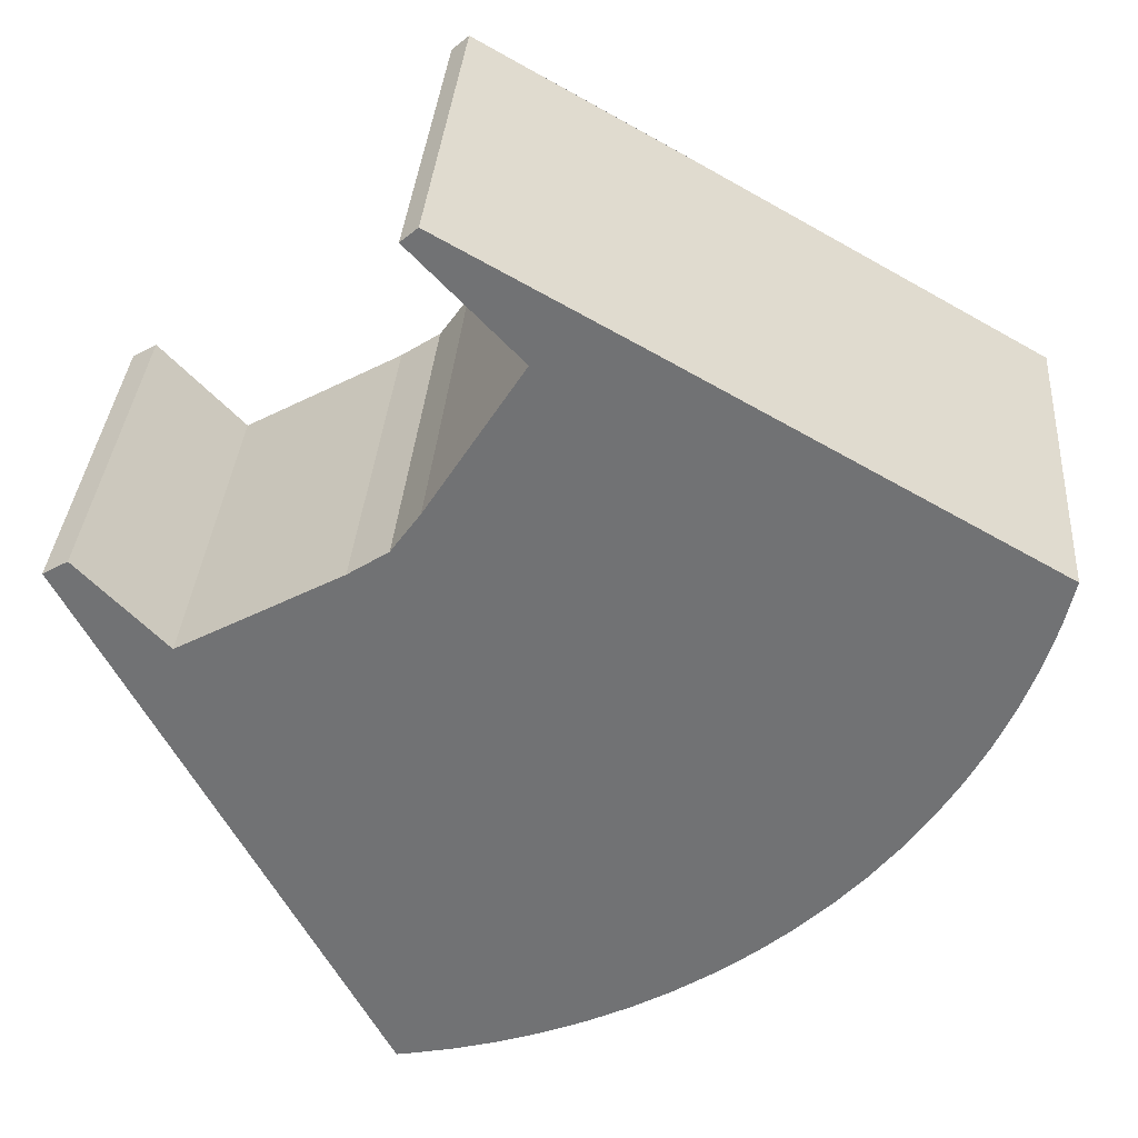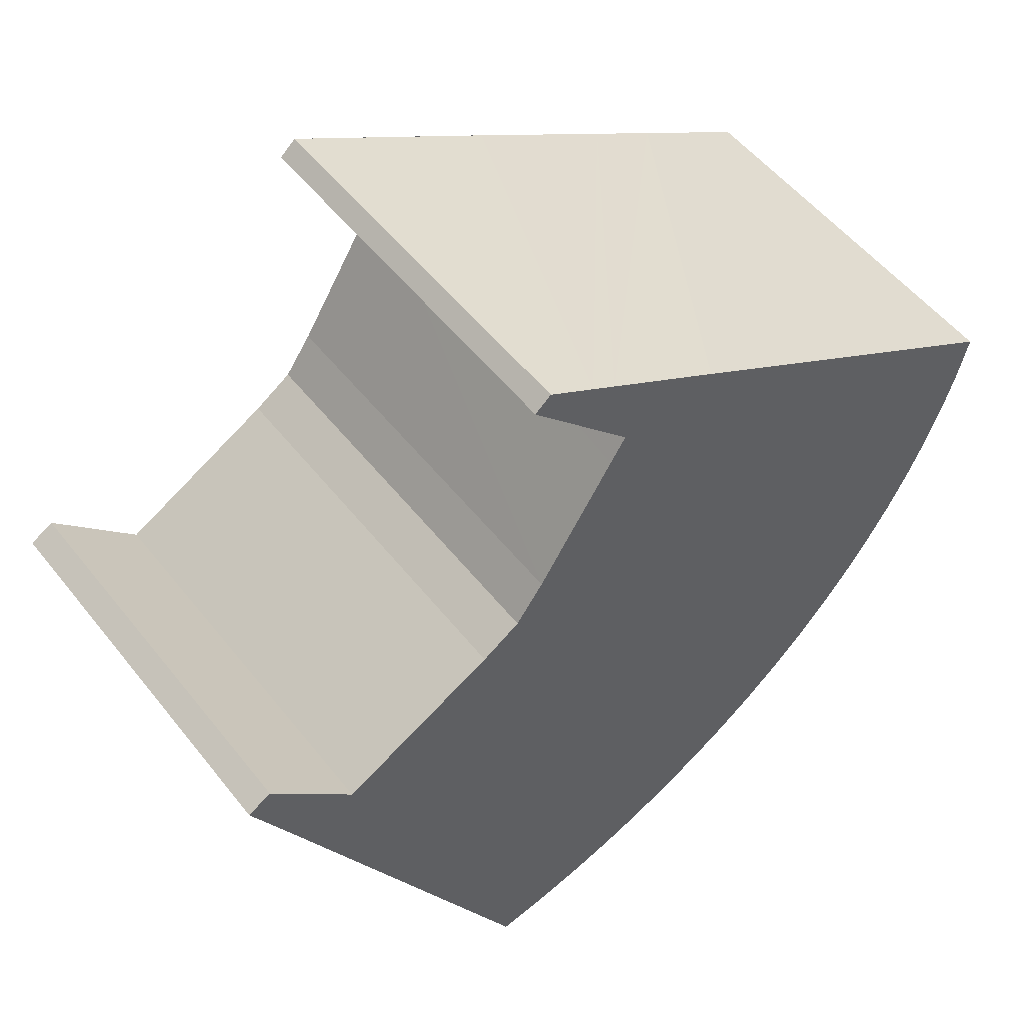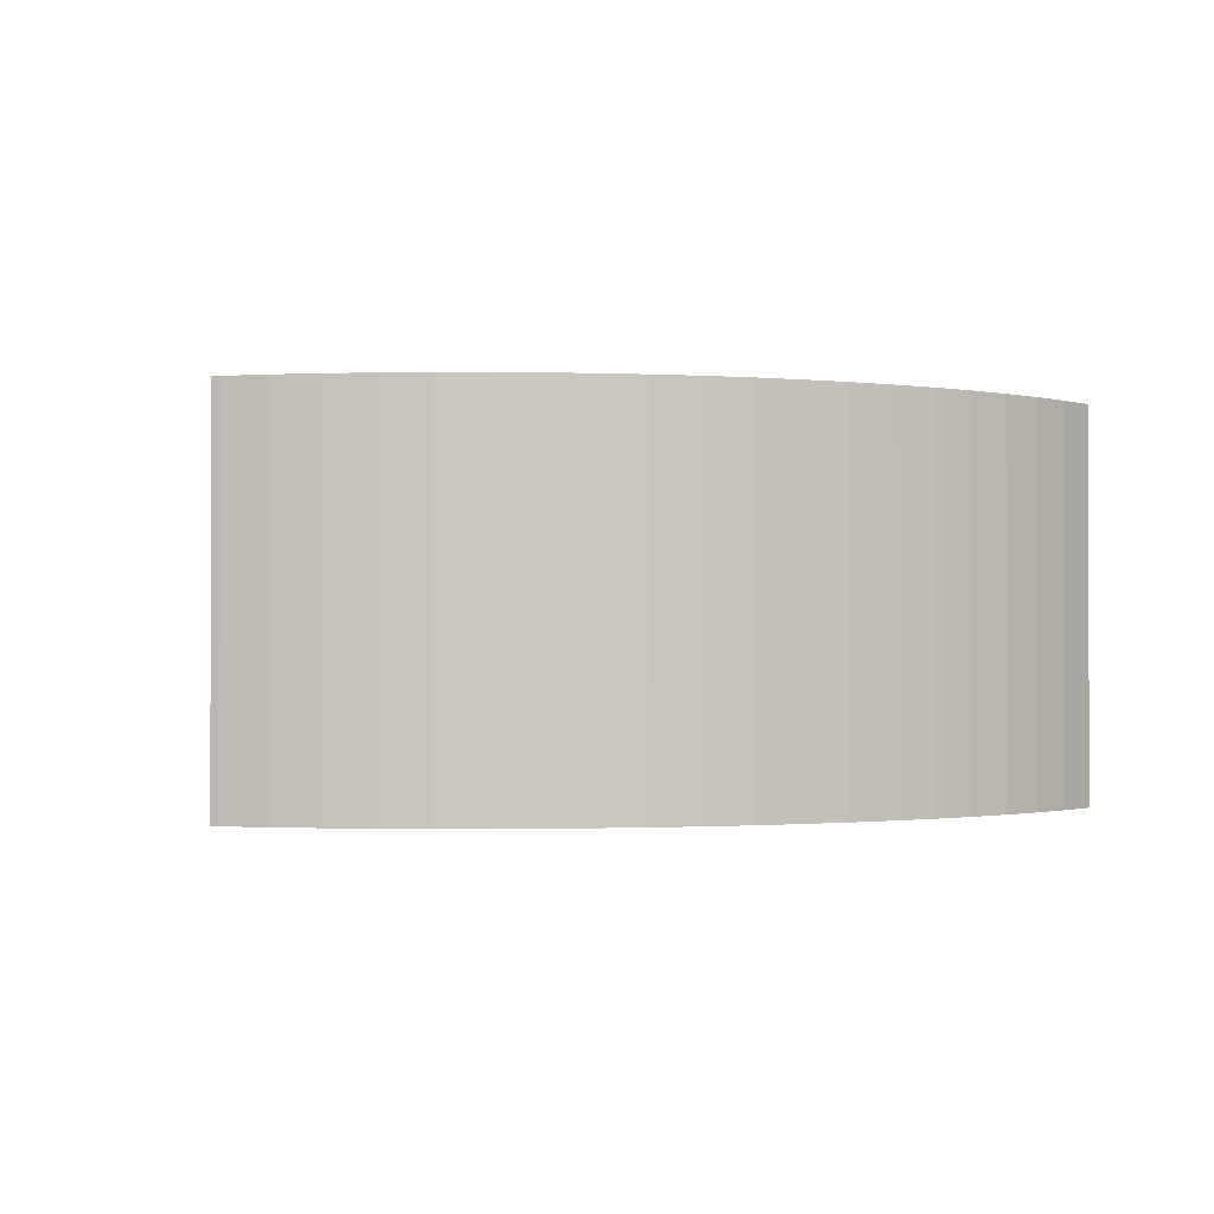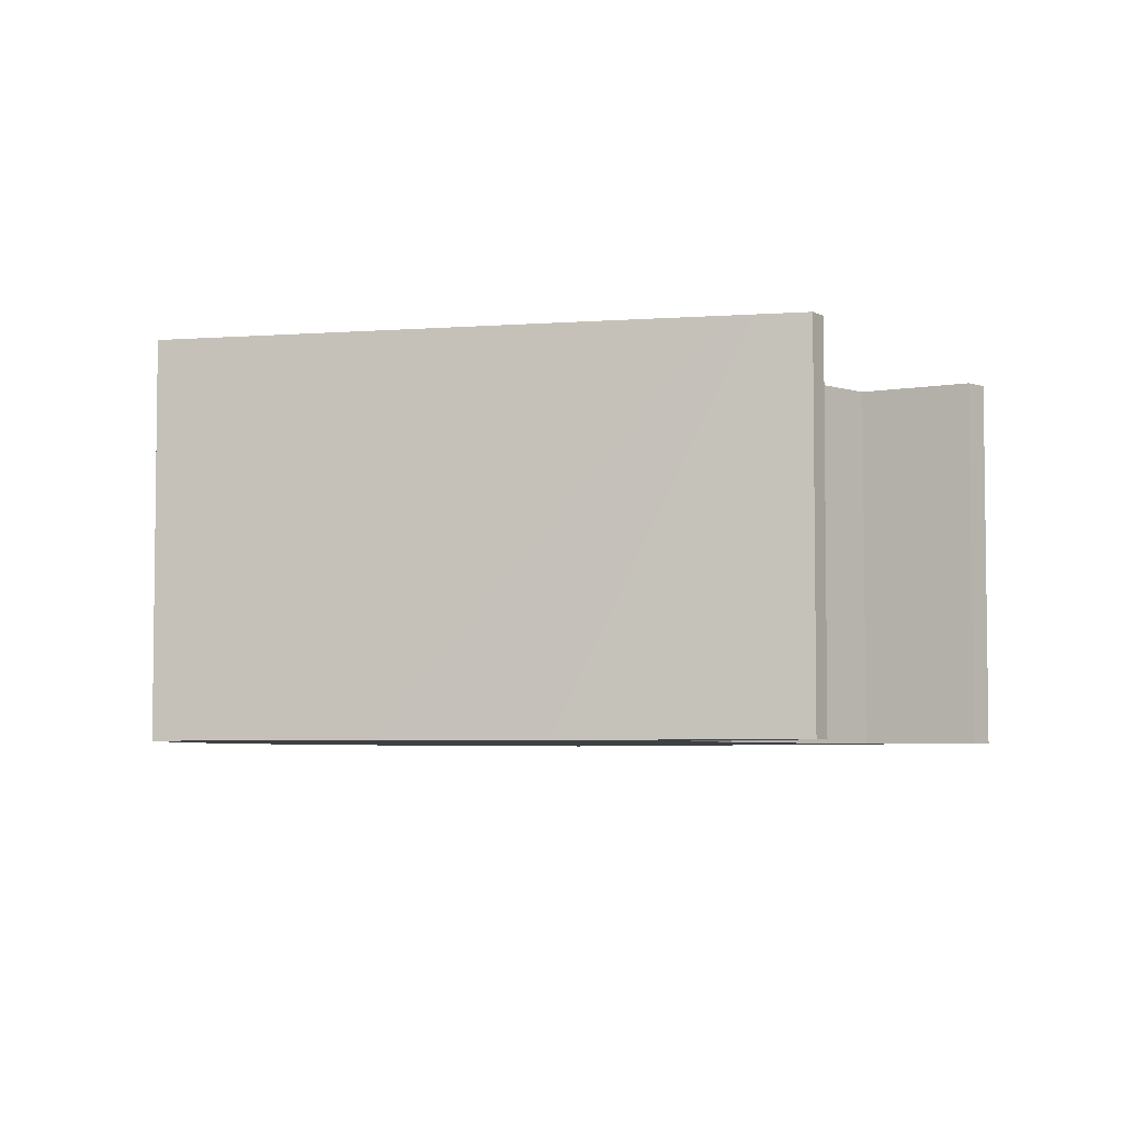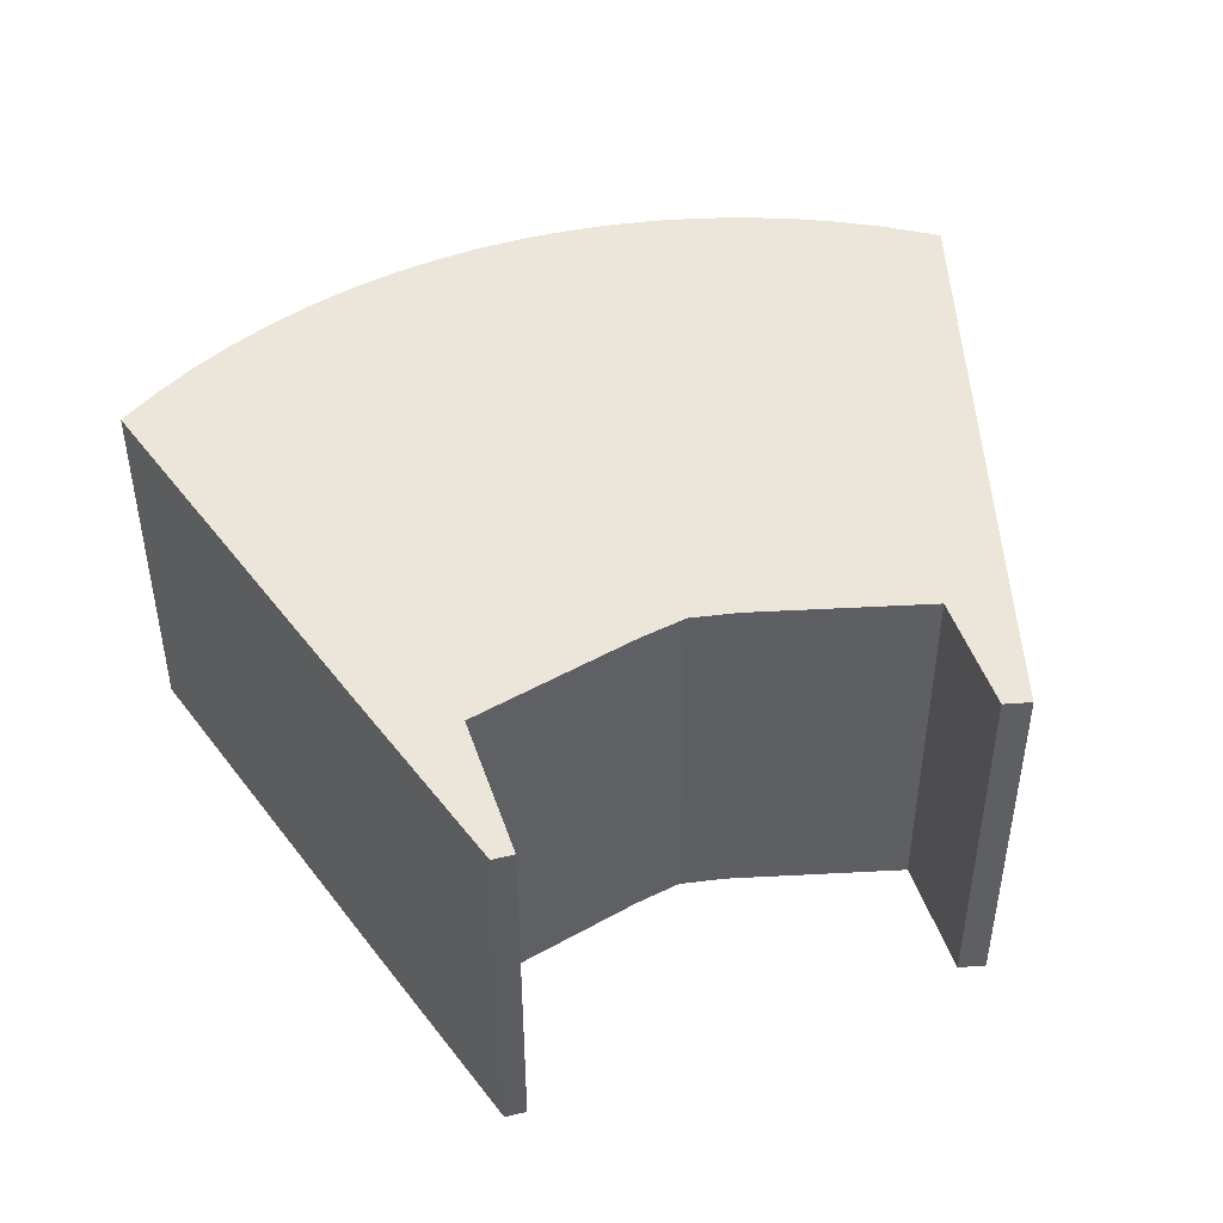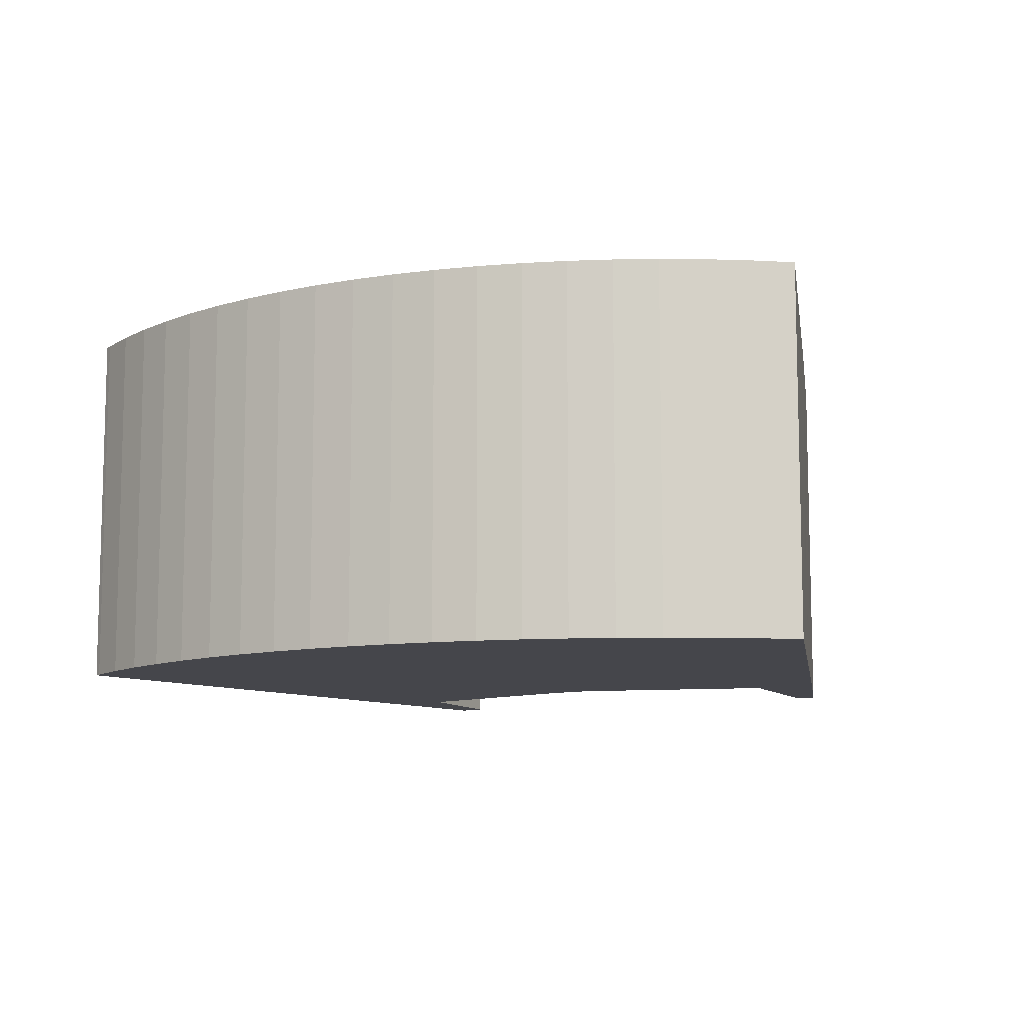
<metadata>
{"format":"obj","ext":"obj","renderer":"f3d","projection":"perspective","resolution":1024,"background":"white","views":[{"elev":33.9,"azim":-175.8,"up":"+Z"},{"elev":52.8,"azim":142.8,"up":"+Z"},{"elev":-0.9,"azim":-153.5,"up":"+Y"},{"elev":-4.8,"azim":-16.3,"up":"+Y"},{"elev":47.2,"azim":25.4,"up":"+Y"},{"elev":-10.1,"azim":-111.0,"up":"+Y"}]}
</metadata>
<code>
v  28.5 12.99 -4.047
v  29.22 12.99 -0.71
v  30.03 12.99 -1.176
v  26.35 12.99 -3.701
v  27.54 12.99 -5.879
v  21.13 12.99 -0.823
v  25.02 12.99 -10.66
v  21.03 12.99 -0.768
v  19.72 12.99 0.097
v  12.3 12.99 7.009
v  11.38 12.99 6.48
v  20.23 12.99 -19.78
v  6.344 12.99 3.614
v  3.995 12.99 2.276
v  0.249 12.99 0.142
v  19.94 12.99 -19.73
v  19.86 12.99 -19.71
v  18.4 12.99 -19.41
v  17.5 12.99 -19.16
v  16.89 12.99 -18.98
v  16.18 12.99 -18.74
v  15.41 12.99 -18.47
v  13.96 12.99 -17.86
v  0 12.99 7.952e-16
v  12.55 12.99 -17.16
v  0.339 12.99 -1.533
v  11.2 12.99 -16.38
v  0.774 12.99 -3.041
v  9.89 12.99 -15.5
v  1.305 12.99 -4.519
v  8.643 12.99 -14.55
v  1.929 12.99 -5.96
v  7.458 12.99 -13.52
v  2.643 12.99 -7.358
v  6.342 12.99 -12.41
v  3.445 12.99 -8.708
v  5.298 12.99 -11.24
v  4.329 12.99 -10
v  17.5 12.99 8.366
v  18.56 12.99 10.53
v  19.11 12.99 10.06
v  16.99 12.99 9.649
v  16.18 12.99 9.191
v  16.18 12.99 6.981
v  15.64 12.99 6.422
v  16.18 12.99 5.572
v  18.78 12.99 1.427
v  18.56 -6.449e-16 10.53
v  19.11 -6.158e-16 10.06
v  15.64 -3.932e-16 6.422
v  18.78 -8.738e-17 1.427
v  16.18 -3.412e-16 5.572
v  19.72 -5.94e-18 0.097
v  21.03 4.703e-17 -0.768
v  26.35 2.266e-16 -3.701
v  21.13 5.039e-17 -0.823
v  29.22 4.348e-17 -0.71
v  30.03 7.201e-17 -1.176
v  17.5 -5.123e-16 8.366
v  16.18 -4.275e-16 6.981
v  20.23 1.211e-15 -19.78
v  27.54 3.6e-16 -5.879
v  28.5 2.478e-16 -4.047
v  25.02 6.53e-16 -10.66
v  0 0 0
v  0.249 -8.695e-18 0.142
v  3.995 -1.394e-16 2.276
v  6.344 -2.213e-16 3.614
v  11.38 -3.968e-16 6.48
v  12.3 -4.292e-16 7.009
v  16.18 -5.628e-16 9.191
v  16.99 -5.908e-16 9.649
v  19.94 1.208e-15 -19.73
v  18.4 1.188e-15 -19.41
v  19.86 1.207e-15 -19.71
v  16.89 1.163e-15 -18.98
v  17.5 1.173e-15 -19.16
v  15.41 1.131e-15 -18.47
v  16.18 1.147e-15 -18.74
v  13.96 1.094e-15 -17.86
v  12.55 1.051e-15 -17.16
v  11.2 1.003e-15 -16.38
v  9.89 9.493e-16 -15.5
v  8.643 8.909e-16 -14.55
v  7.458 8.278e-16 -13.52
v  6.342 7.602e-16 -12.41
v  5.298 6.884e-16 -11.24
v  4.329 6.124e-16 -10
v  3.445 5.332e-16 -8.708
v  2.643 4.505e-16 -7.358
v  1.929 3.649e-16 -5.96
v  1.305 2.767e-16 -4.519
v  0.774 1.862e-16 -3.041
v  0.339 9.387e-17 -1.533
g defaultobject
f 1 2 3
f 2 1 4
f 4 1 5
f 4 5 6
f 6 5 7
f 6 7 8
f 8 7 9
f 9 7 10
f 10 7 11
f 11 7 12
f 11 12 13
f 13 12 14
f 14 12 15
f 15 12 16
f 15 16 17
f 15 17 18
f 15 18 19
f 15 19 20
f 15 20 21
f 15 21 22
f 15 22 23
f 15 23 24
f 24 23 25
f 24 25 26
f 26 25 27
f 26 27 28
f 28 27 29
f 28 29 30
f 30 29 31
f 30 31 32
f 32 31 33
f 32 33 34
f 34 33 35
f 34 35 36
f 36 35 37
f 36 37 38
f 39 40 41
f 40 39 42
f 42 39 43
f 43 39 44
f 43 44 10
f 10 44 45
f 10 45 46
f 10 46 47
f 10 47 9
f 48 41 40
f 41 48 49
f 50 46 45
f 46 50 47
f 47 50 51
f 51 50 52
f 51 9 47
f 9 51 53
f 53 8 9
f 8 53 54
f 54 6 8
f 6 54 4
f 4 54 55
f 55 54 56
f 57 3 2
f 3 57 58
f 49 39 41
f 39 49 44
f 44 49 45
f 45 49 59
f 45 59 50
f 50 59 60
f 58 1 3
f 1 58 5
f 5 58 7
f 7 58 12
f 12 58 61
f 61 58 62
f 62 58 63
f 61 62 64
f 55 2 4
f 2 55 57
f 65 15 24
f 15 65 14
f 14 65 13
f 13 65 11
f 11 65 66
f 11 66 67
f 11 67 10
f 10 67 43
f 43 67 68
f 43 68 42
f 42 68 69
f 42 69 40
f 40 69 48
f 48 69 70
f 48 70 71
f 48 71 72
f 61 16 12
f 16 61 73
f 73 17 16
f 17 73 18
f 18 73 74
f 74 73 75
f 74 19 18
f 19 74 20
f 20 74 76
f 76 74 77
f 76 21 20
f 21 76 22
f 22 76 78
f 78 76 79
f 80 22 78
f 80 23 22
f 80 25 23
f 25 80 81
f 81 27 25
f 27 81 82
f 82 29 27
f 29 82 83
f 83 31 29
f 31 83 84
f 84 33 31
f 33 84 85
f 85 35 33
f 35 85 86
f 86 37 35
f 37 86 87
f 87 38 37
f 38 87 88
f 88 36 38
f 36 88 89
f 89 34 36
f 34 89 90
f 90 32 34
f 32 90 91
f 91 30 32
f 30 91 92
f 93 30 92
f 93 28 30
f 93 26 28
f 26 93 94
f 94 24 26
f 24 94 65
f 89 50 90
f 50 89 52
f 52 89 51
f 51 89 88
f 51 88 87
f 51 87 86
f 51 86 53
f 53 86 85
f 53 85 54
f 54 85 84
f 54 84 56
f 56 84 83
f 56 83 55
f 55 83 82
f 55 82 81
f 55 81 80
f 55 80 57
f 57 80 58
f 58 80 78
f 58 78 63
f 63 78 79
f 63 79 62
f 62 79 64
f 64 79 76
f 64 76 77
f 64 77 61
f 61 77 74
f 61 74 75
f 61 75 73
f 94 66 65
f 66 94 67
f 67 94 93
f 67 93 68
f 68 93 69
f 69 93 92
f 69 92 91
f 69 91 70
f 70 91 71
f 71 91 90
f 71 90 72
f 72 90 48
f 48 90 50
f 48 50 49
f 49 50 60
f 49 60 59

</code>
